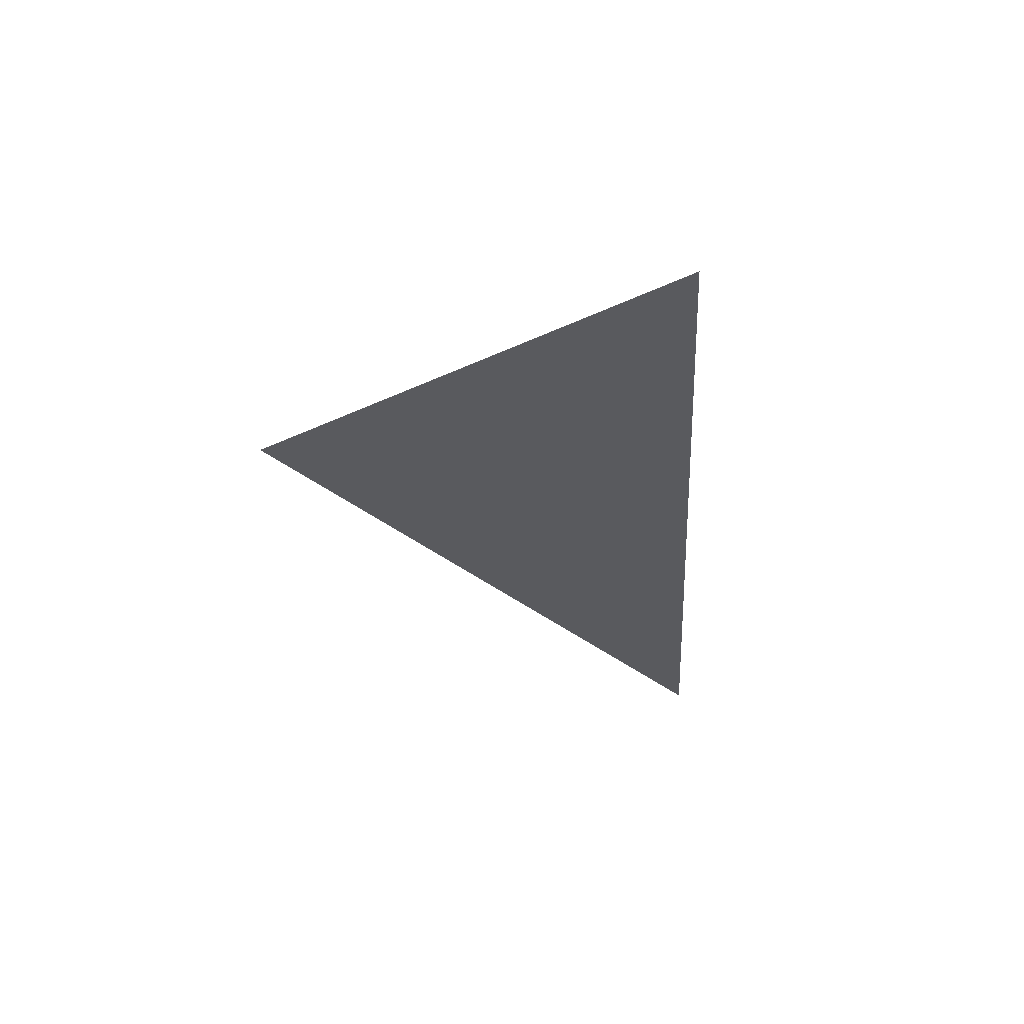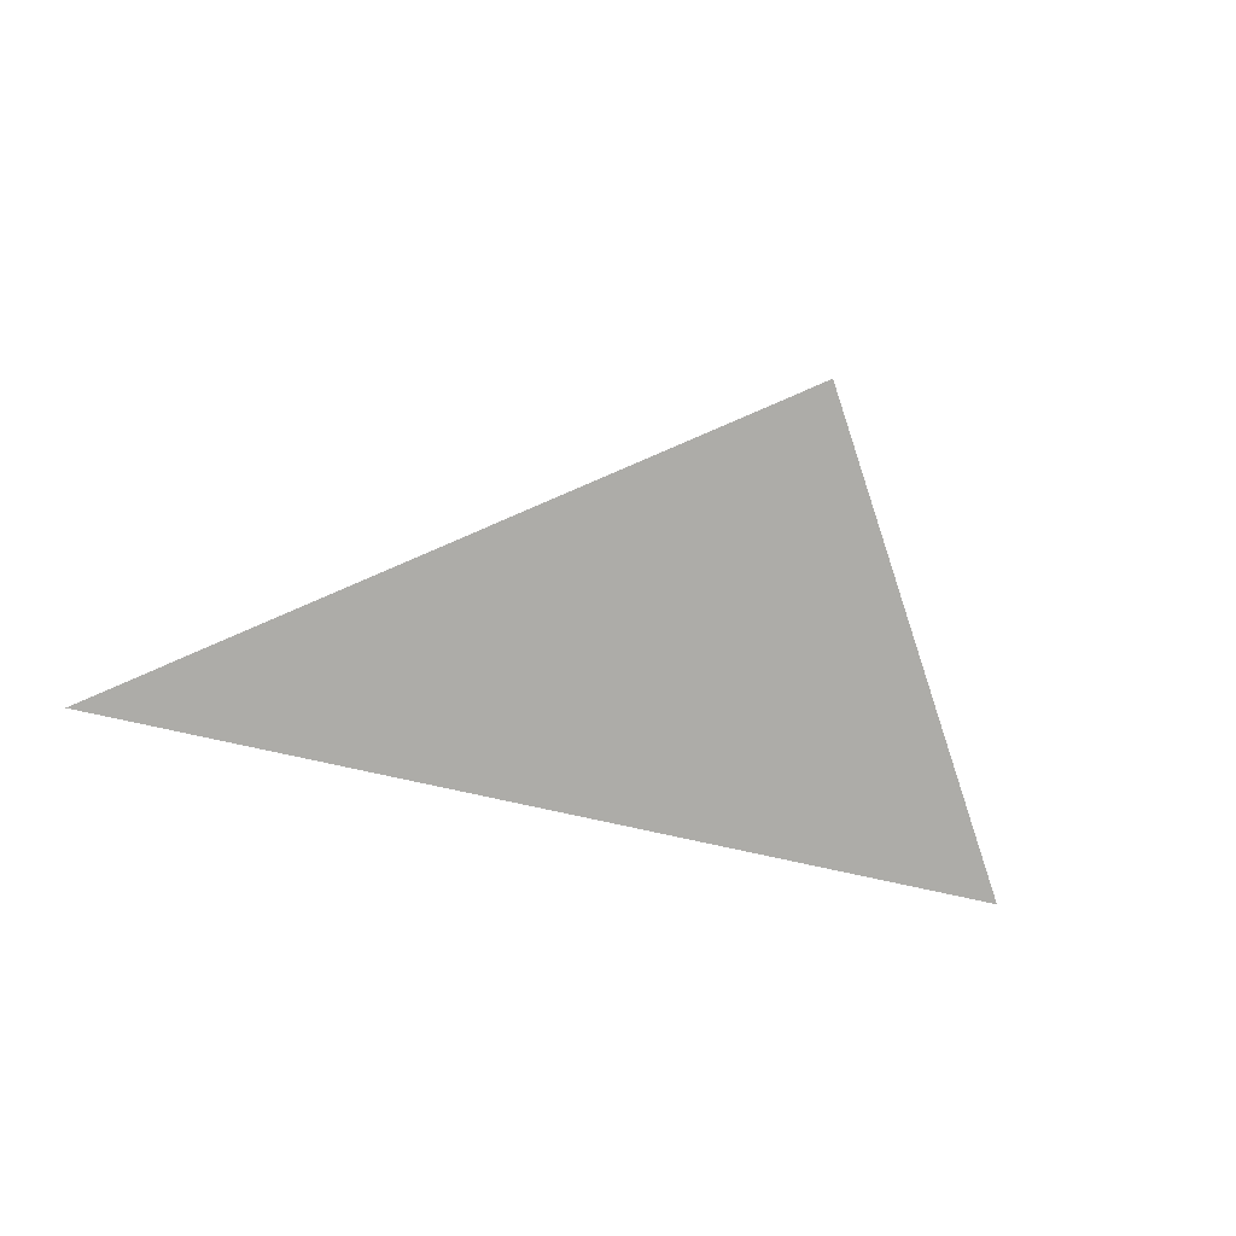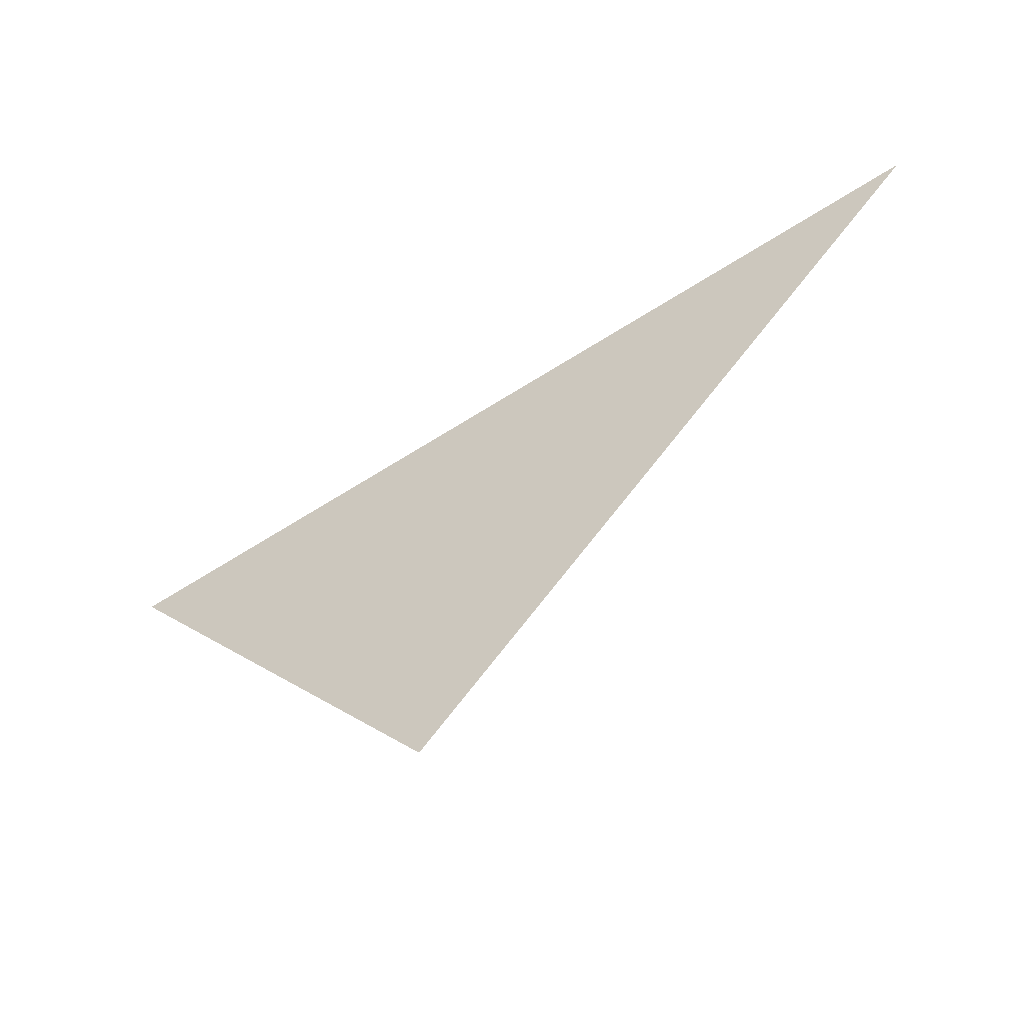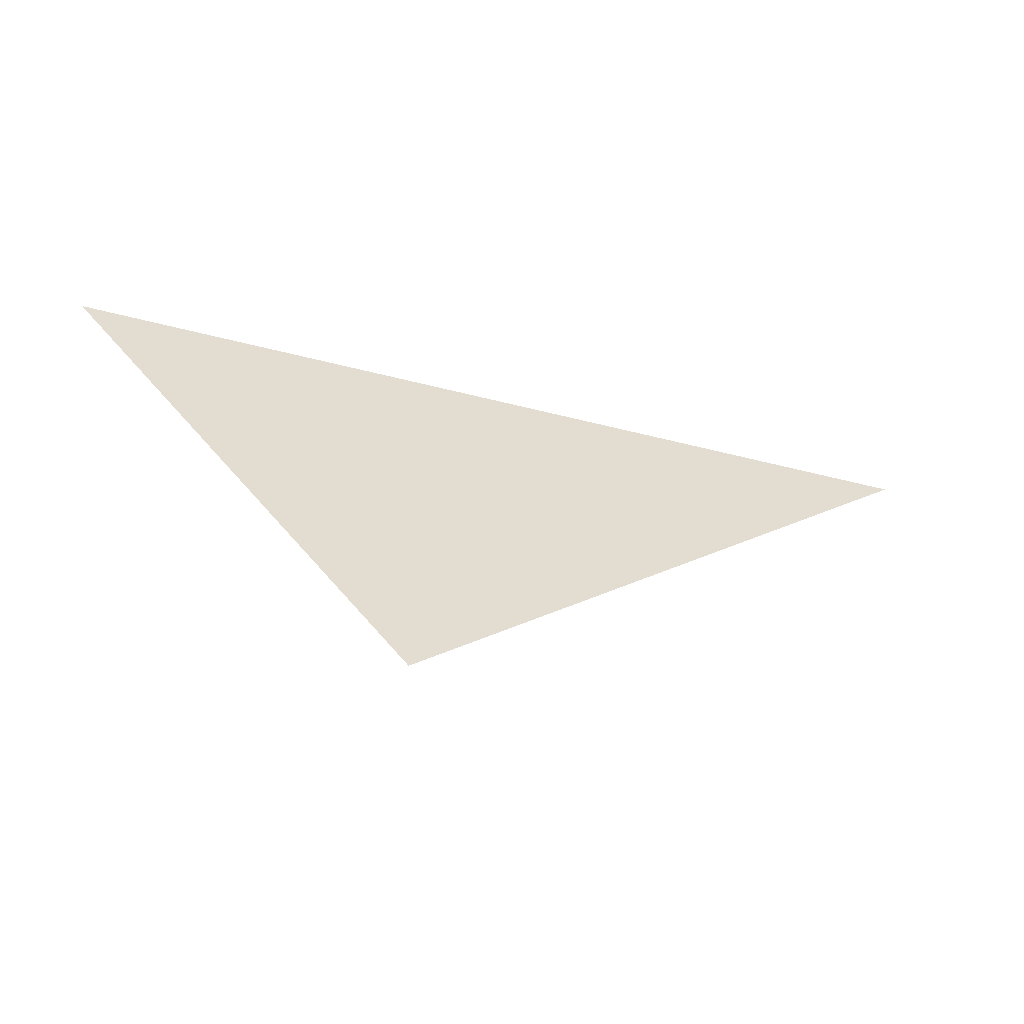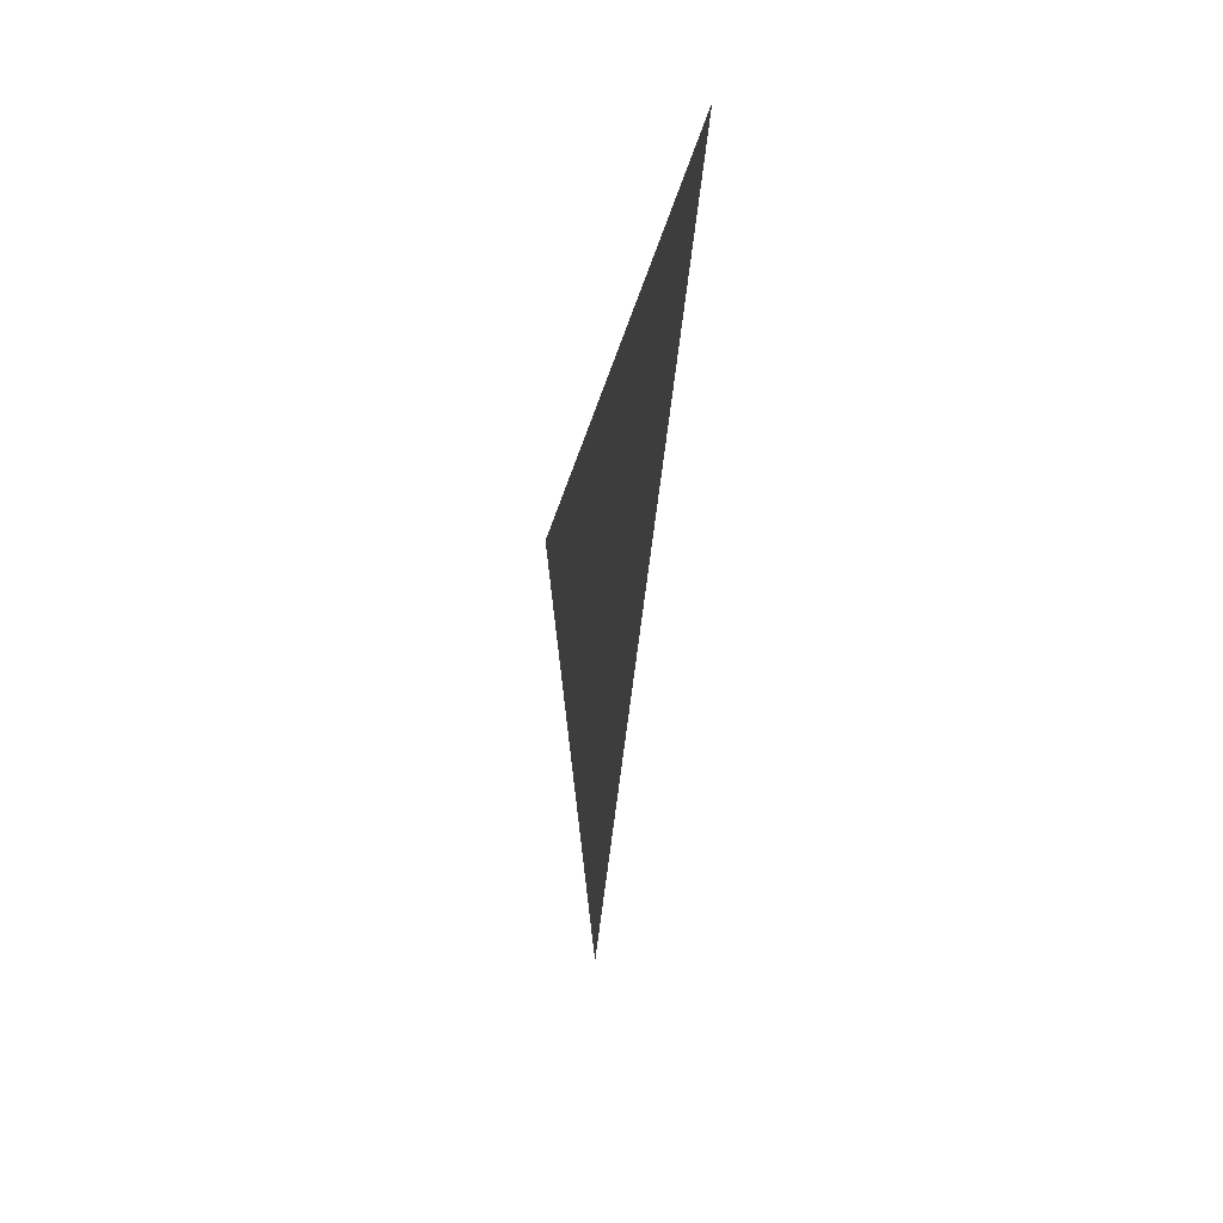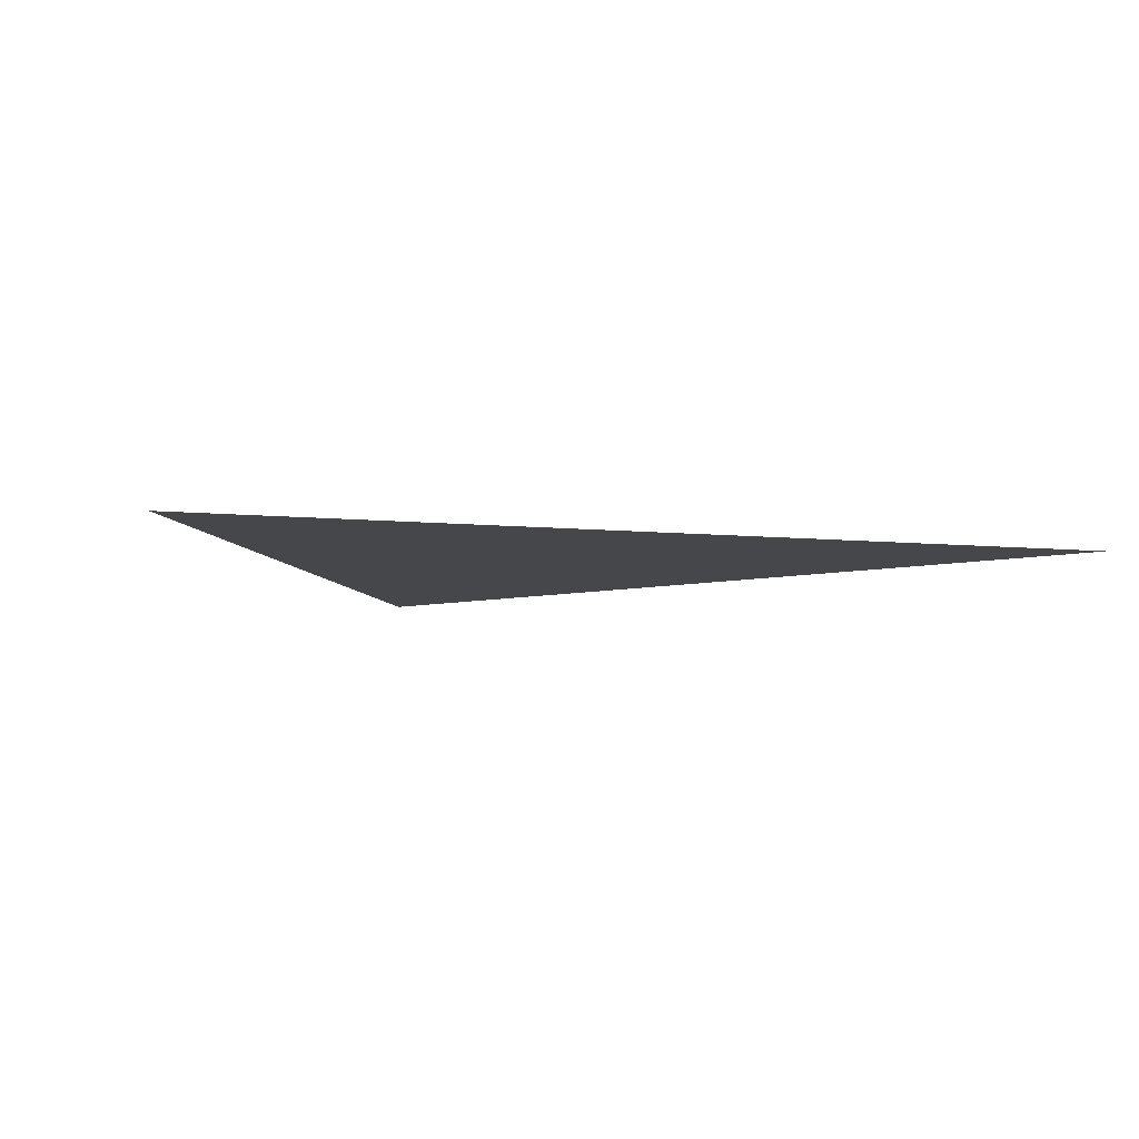
<metadata>
{"format":"obj","ext":"obj","renderer":"f3d","projection":"perspective","resolution":1024,"background":"white","views":[{"elev":-31.3,"azim":83.0,"up":"+Z"},{"elev":-76.7,"azim":-22.8,"up":"+Z"},{"elev":-52.1,"azim":-150.1,"up":"+Y"},{"elev":-56.0,"azim":159.0,"up":"+Y"},{"elev":-6.4,"azim":-98.4,"up":"+Y"},{"elev":-10.7,"azim":158.1,"up":"+Z"}]}
</metadata>
<code>
g SM_VFX_Glass_Shard_1
v -0.0064 -0.6476 0
v -1.147 0.5446 3.725e-09
v 0.739 0.2018 -1.49e-08
g SM_VFX_Glass_Shard_1_0
f 3 2 1

</code>
